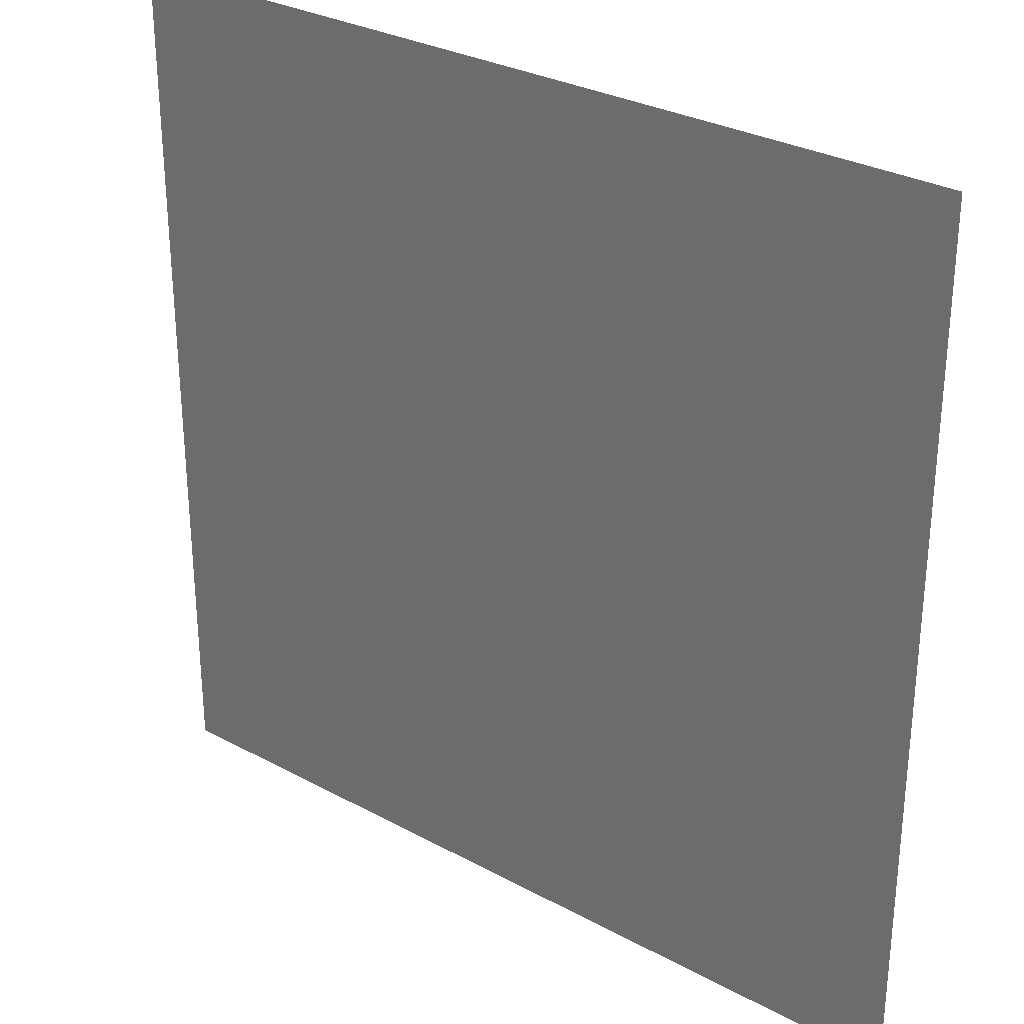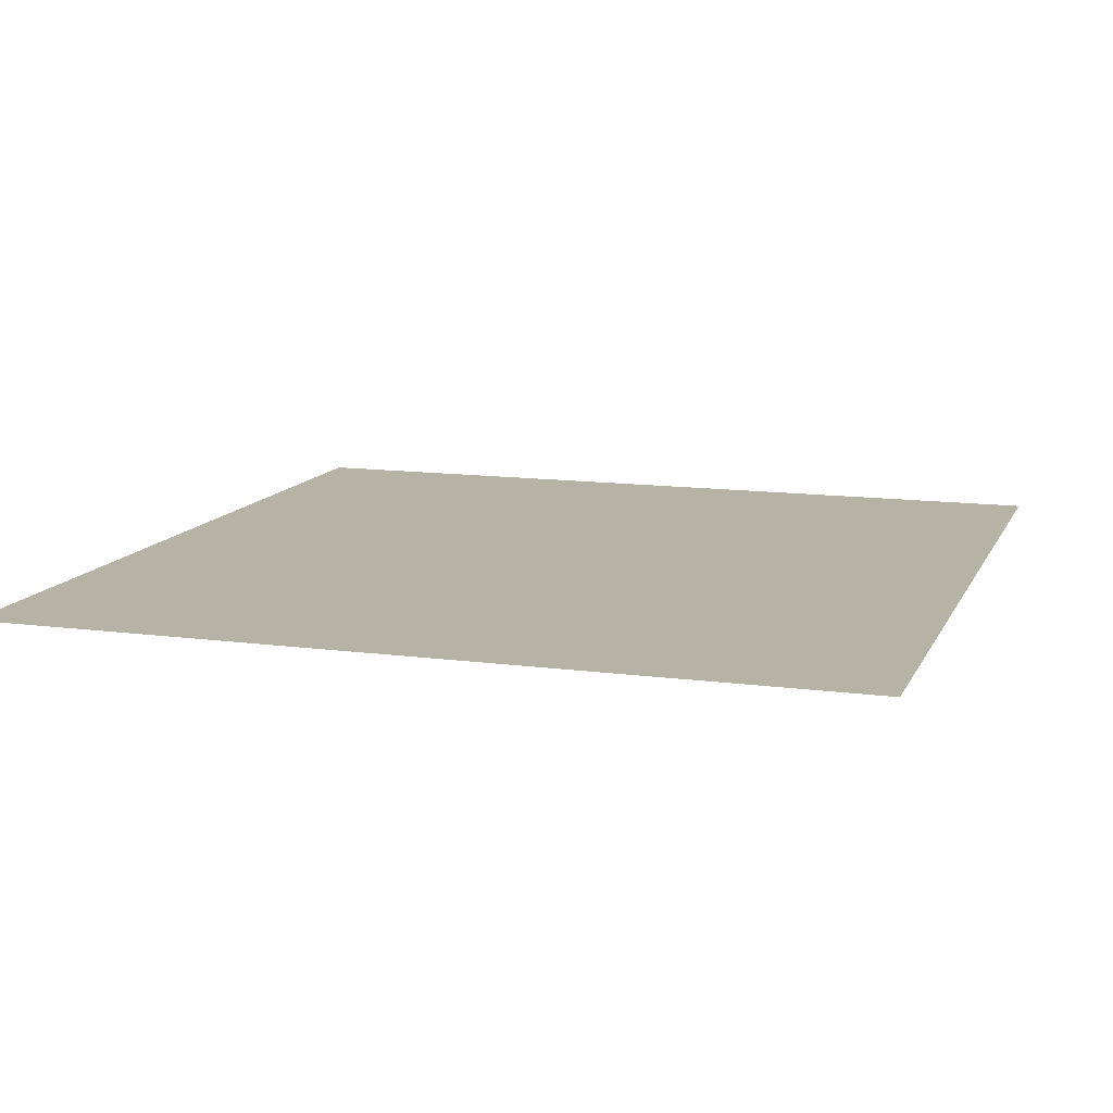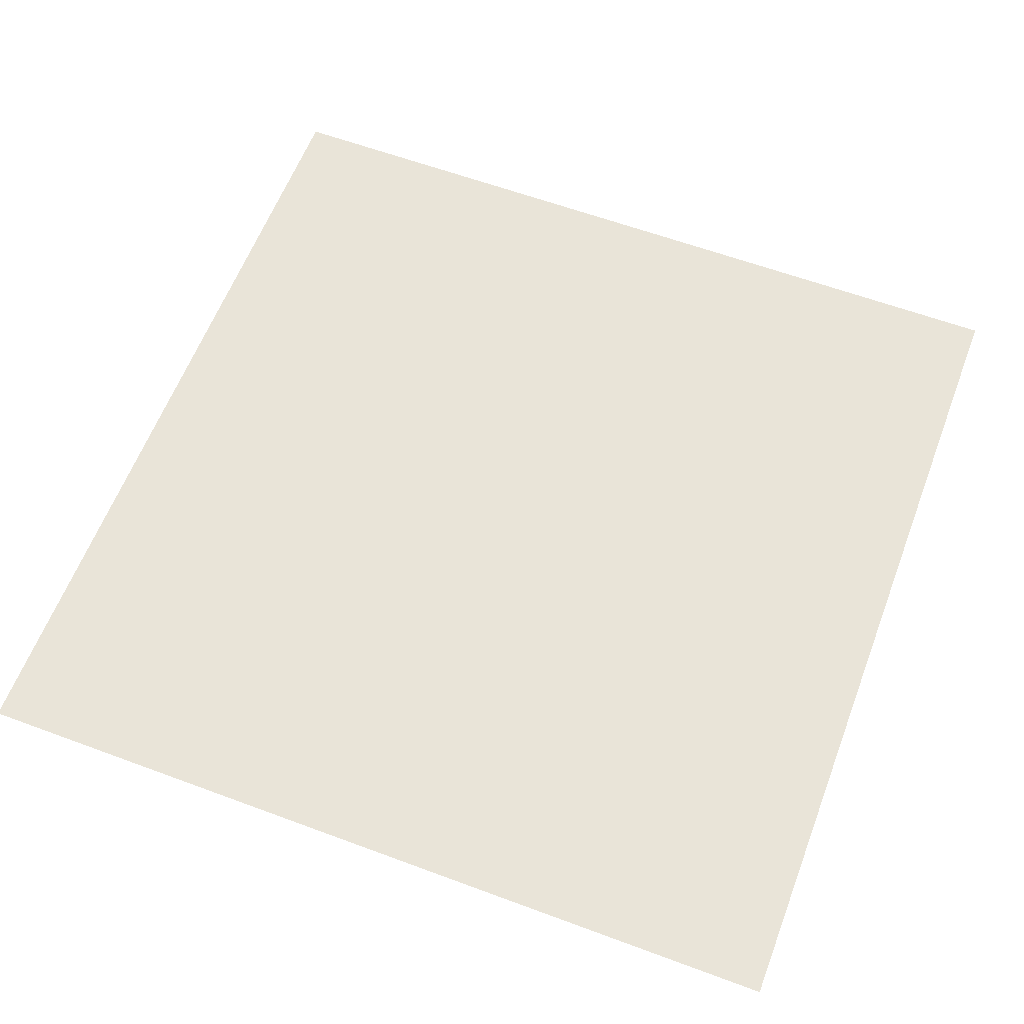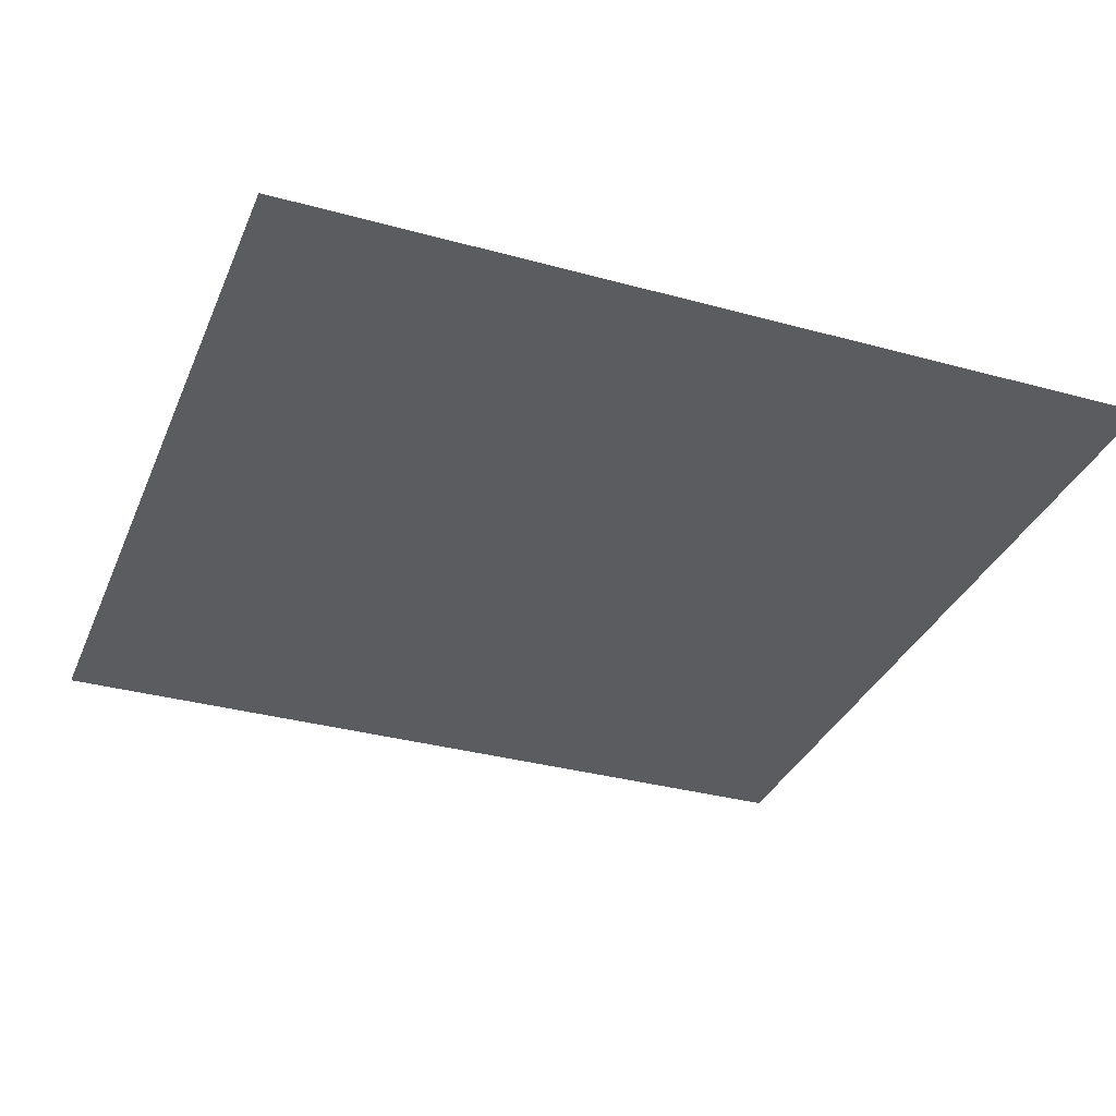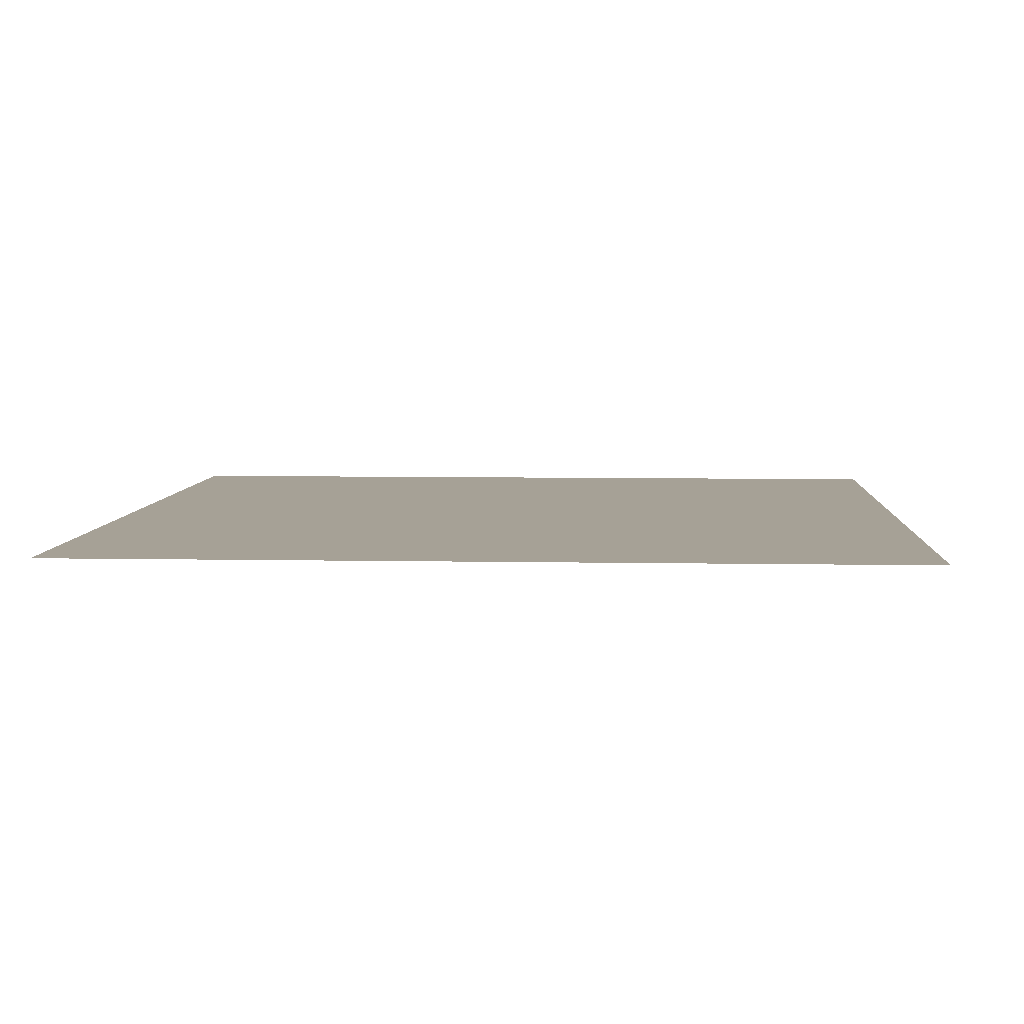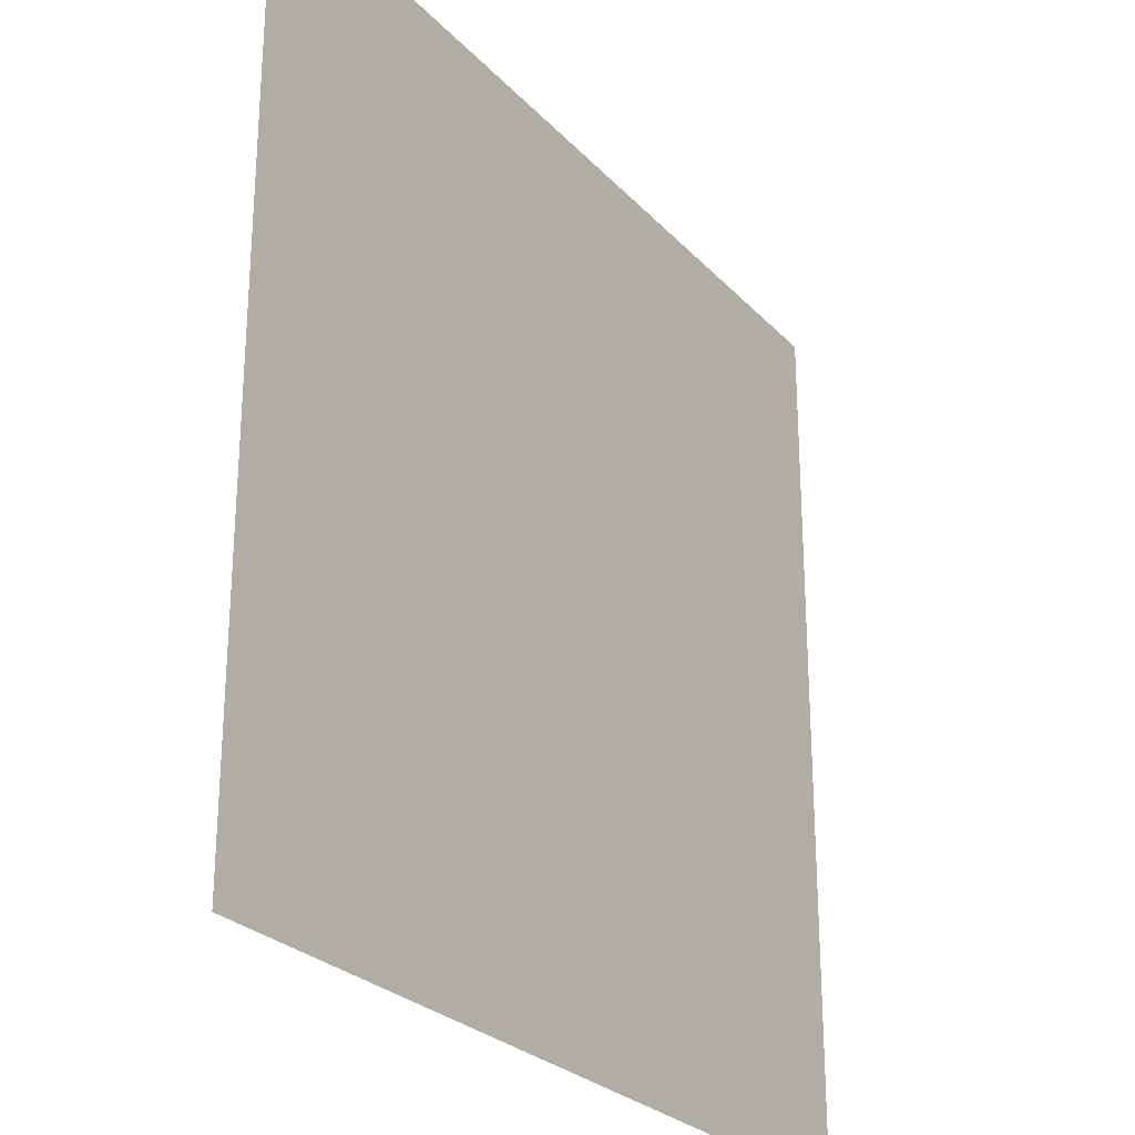
<metadata>
{"format":"obj","ext":"obj","renderer":"f3d","projection":"perspective","resolution":1024,"background":"white","views":[{"elev":29.9,"azim":-141.6,"up":"+Z"},{"elev":12.2,"azim":107.7,"up":"+Y"},{"elev":60.6,"azim":110.8,"up":"+Y"},{"elev":-33.6,"azim":-110.6,"up":"+Y"},{"elev":6.2,"azim":93.4,"up":"+Y"},{"elev":-26.4,"azim":-57.5,"up":"+Z"}]}
</metadata>
<code>
o Plane
v 0 0 0
v 200 0 0
v 0 0 200
v 200 0 200
f 1 3 2
f 3 4 2

</code>
